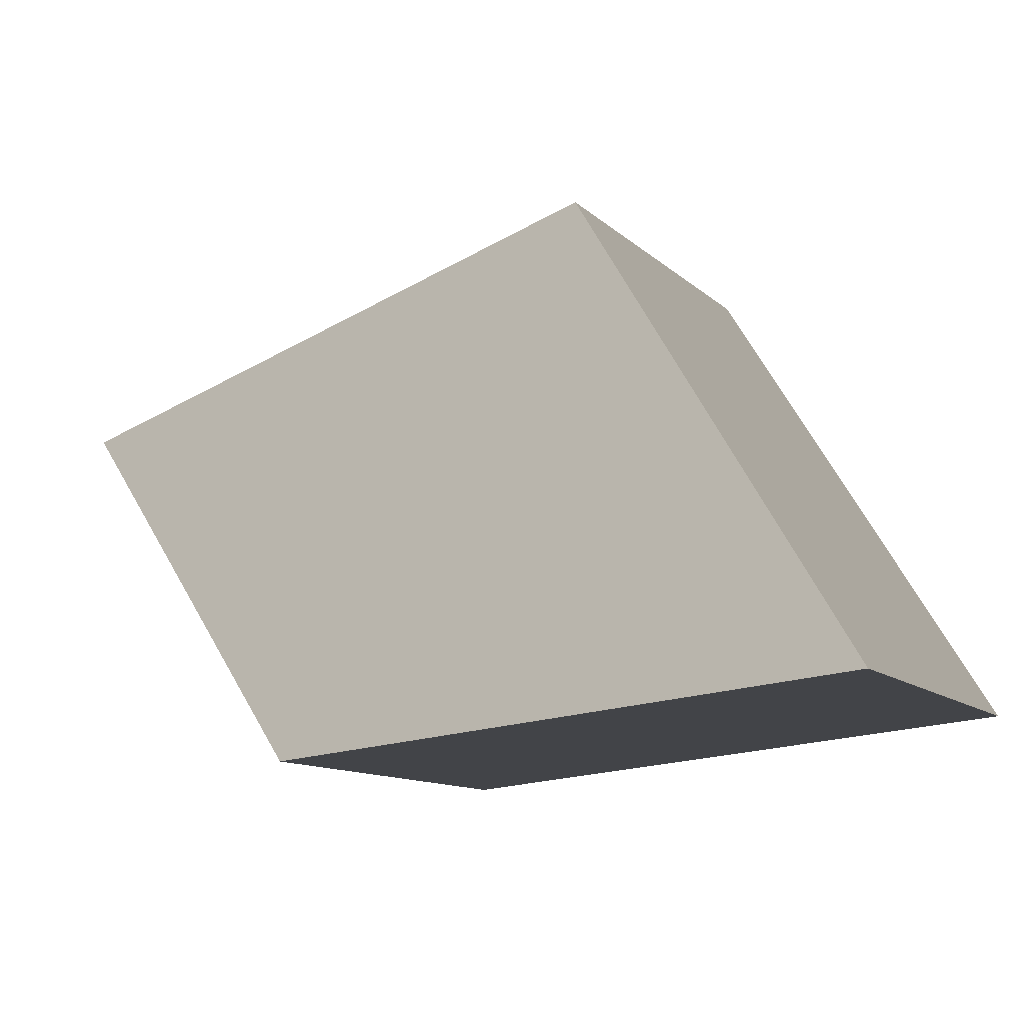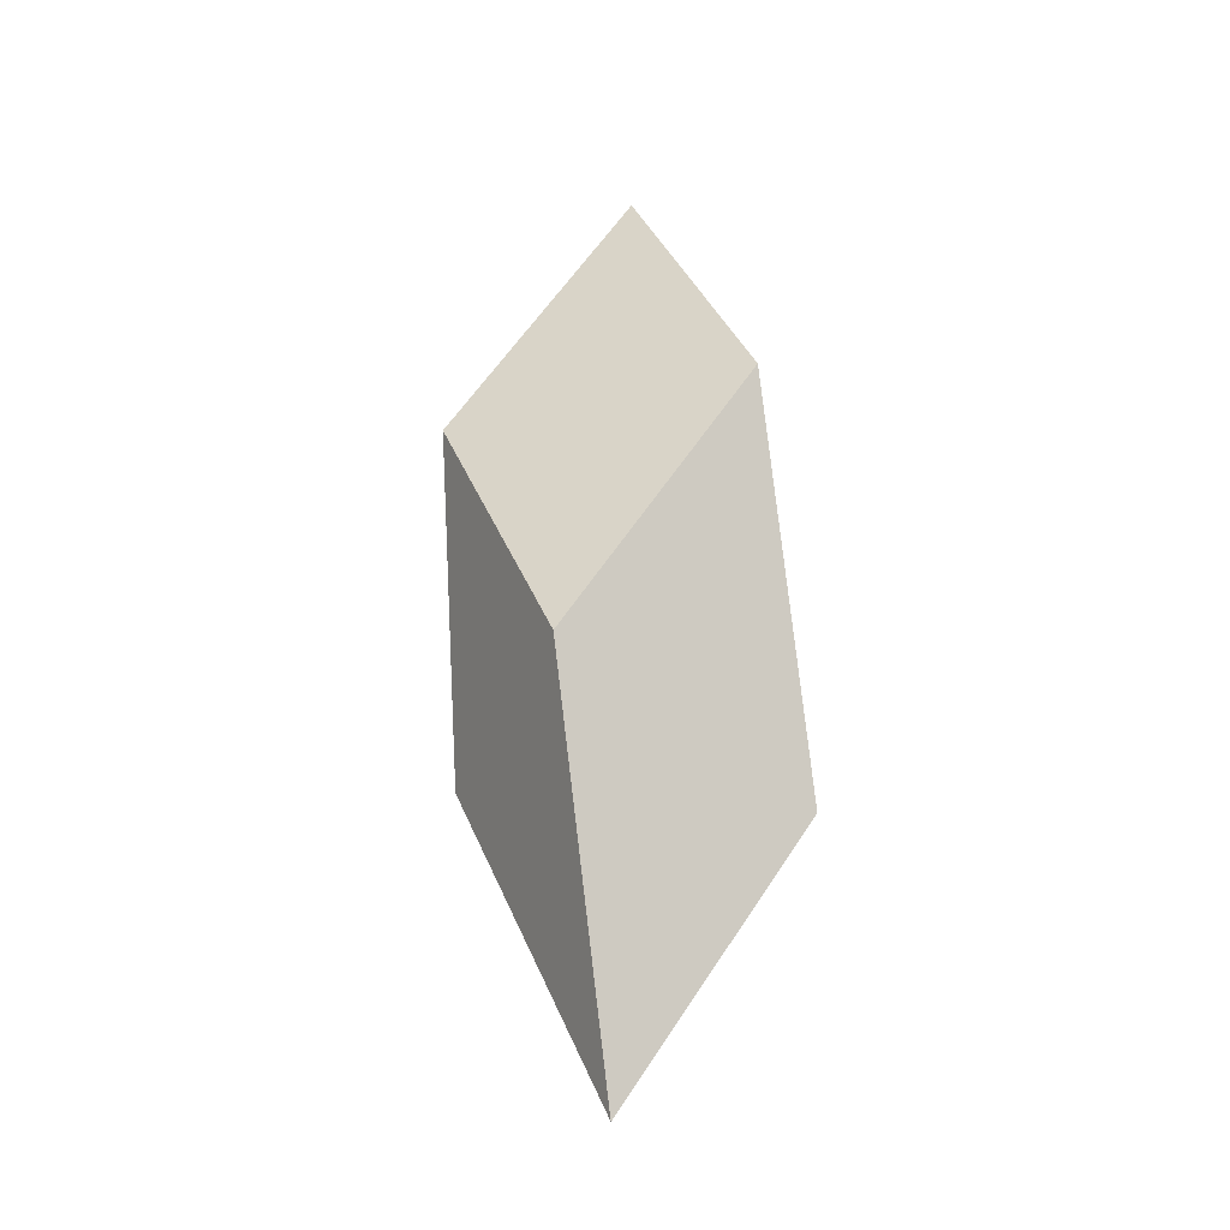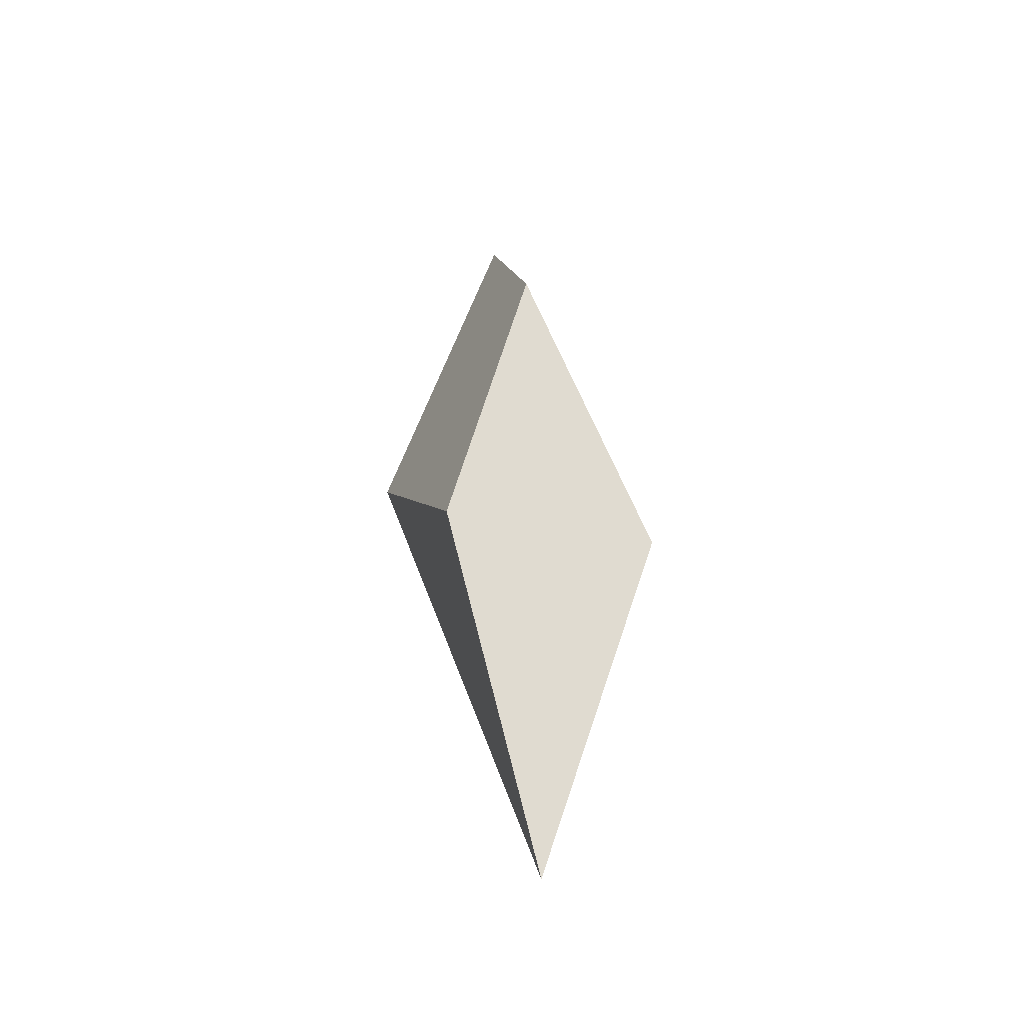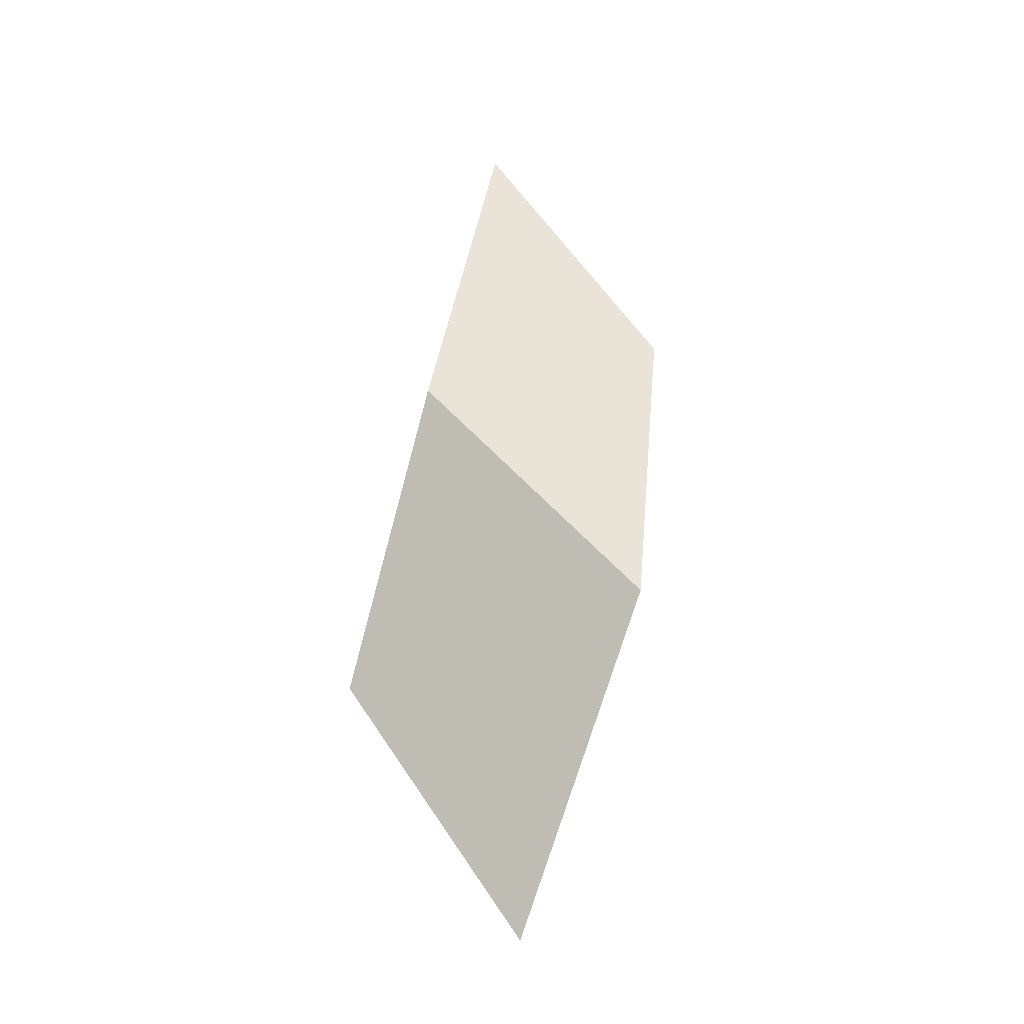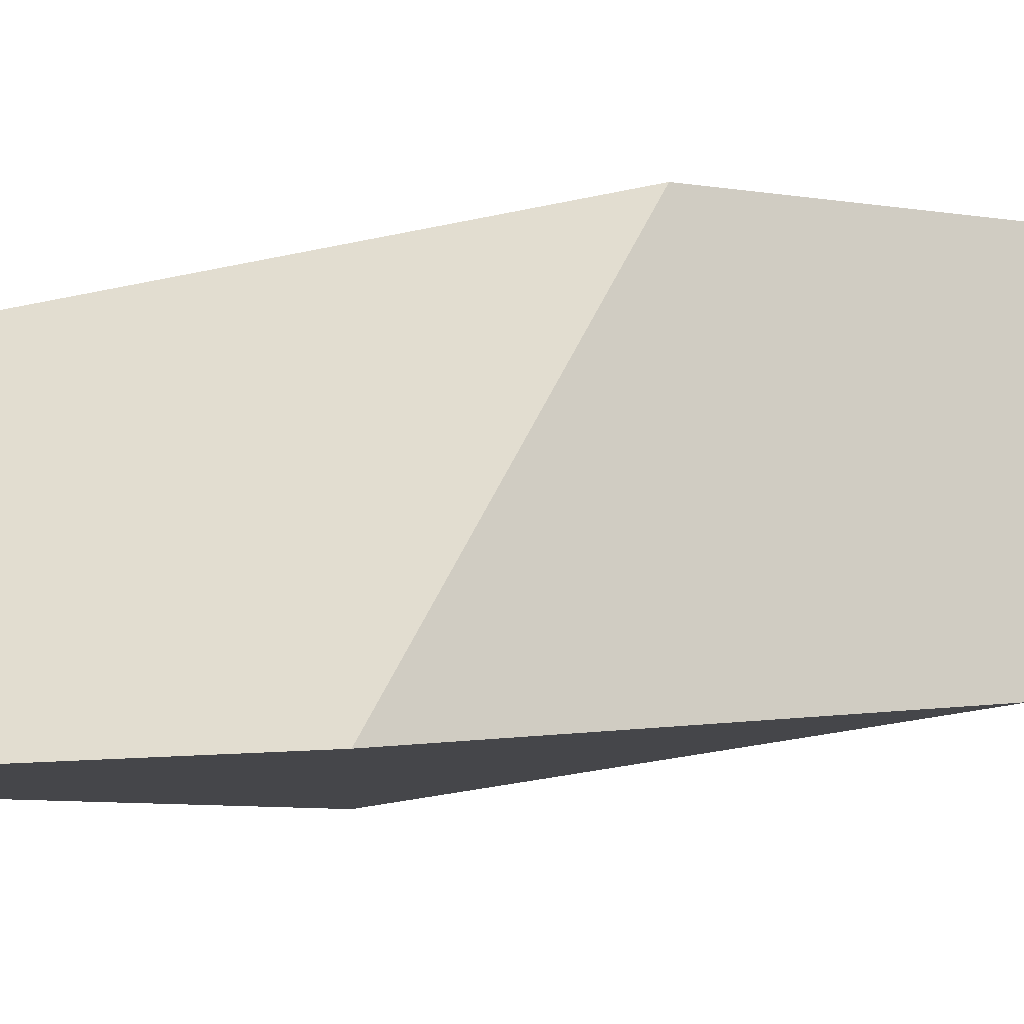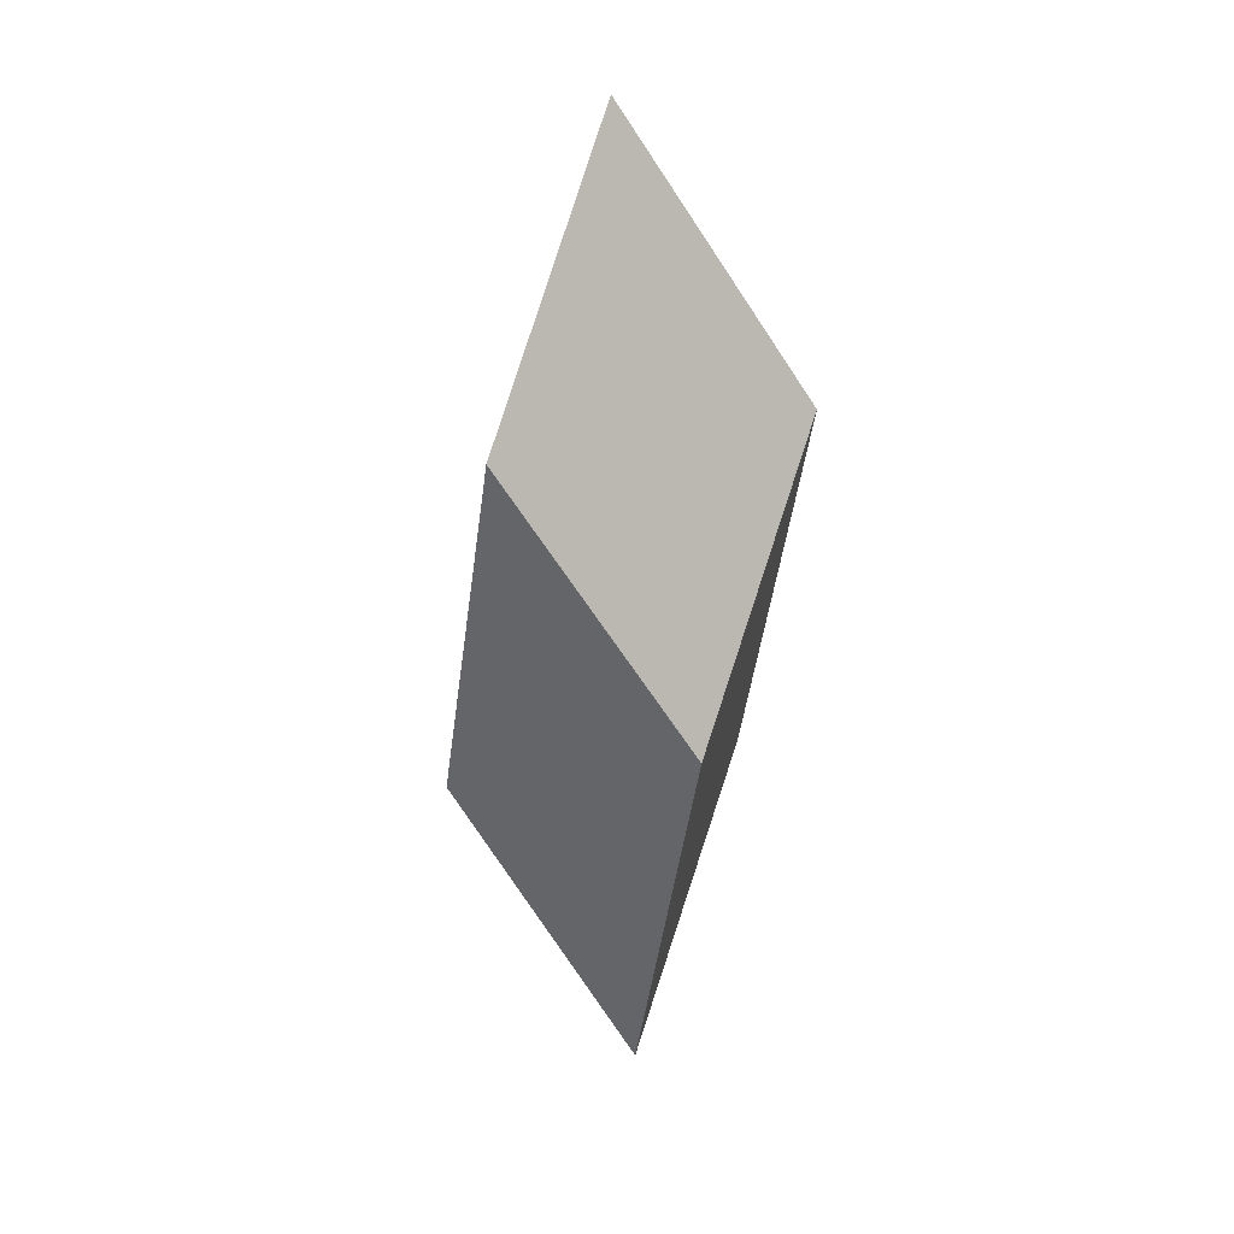
<metadata>
{"format":"obj","ext":"obj","renderer":"f3d","projection":"perspective","resolution":1024,"background":"white","views":[{"elev":10.5,"azim":165.0,"up":"+Z"},{"elev":-24.8,"azim":-157.4,"up":"+Y"},{"elev":-43.4,"azim":107.1,"up":"+Y"},{"elev":-27.8,"azim":33.0,"up":"+Y"},{"elev":32.7,"azim":66.8,"up":"+Z"},{"elev":24.2,"azim":153.8,"up":"+Y"}]}
</metadata>
<code>
o Cube
v 0.02638 -0.3255 -0.5973
v 0.02638 -1.74 -0.1364
v -0.5528 -0.7397 0.1896
v -0.5528 0.6745 -0.2714
v 0.6056 0.6745 -0.2714
v 0.6586 -0.5599 0.01852
v 0.02638 0.2603 0.5155
v 0.02638 1.675 0.05457
f 1 2 3 4
f 5 8 7 6
f 1 5 6 2
f 2 6 7 3
f 3 7 8 4
f 5 1 4 8

</code>
